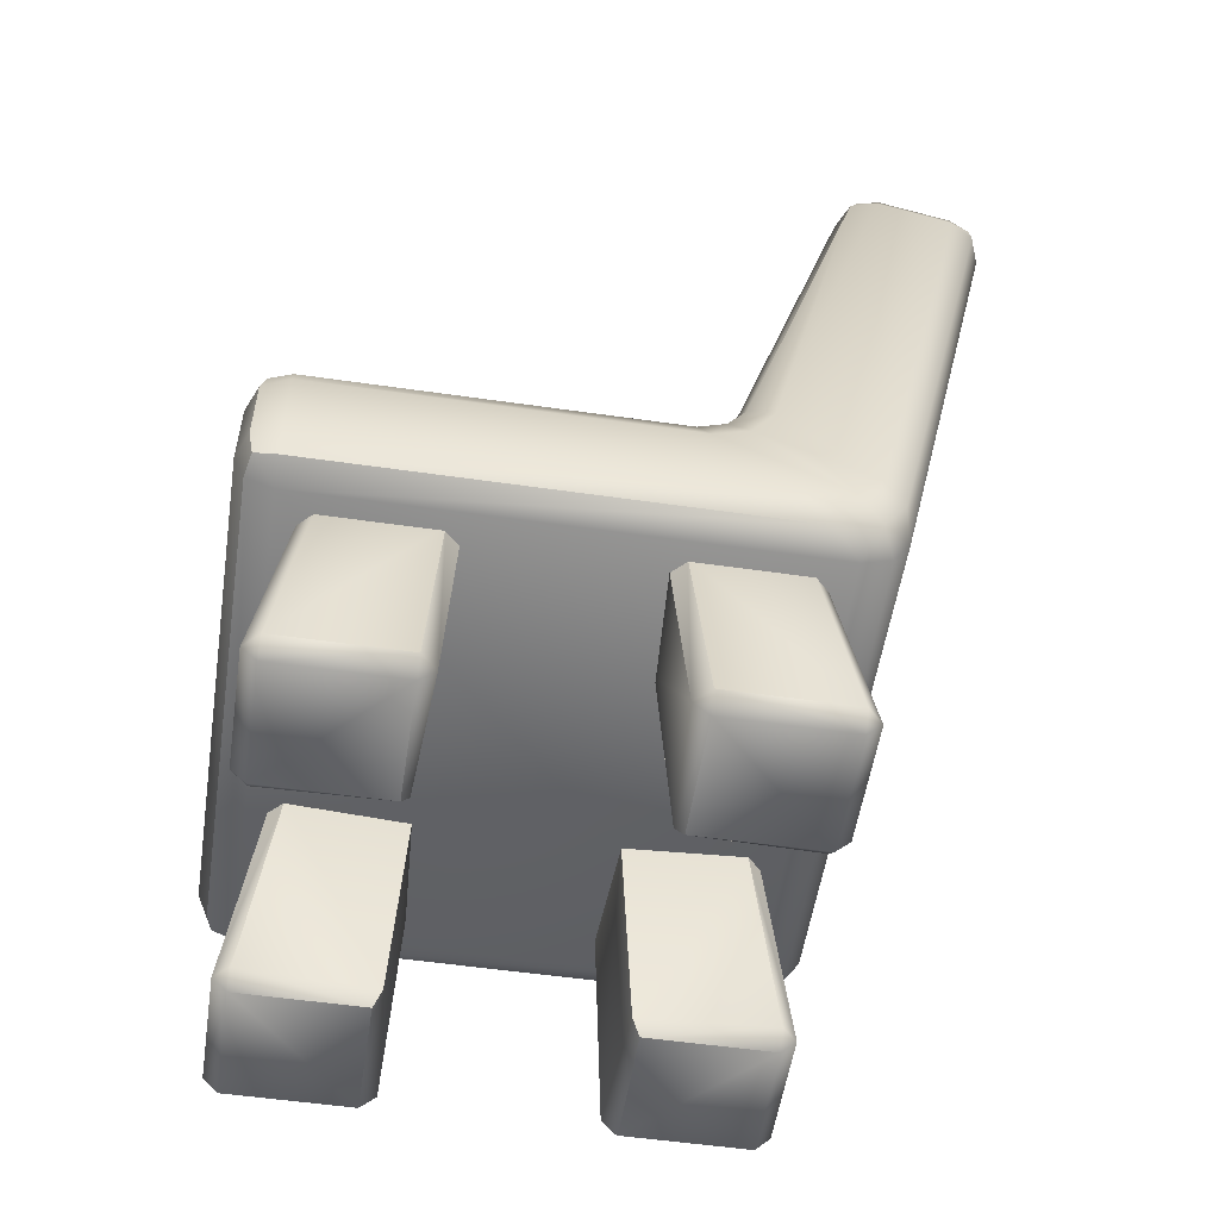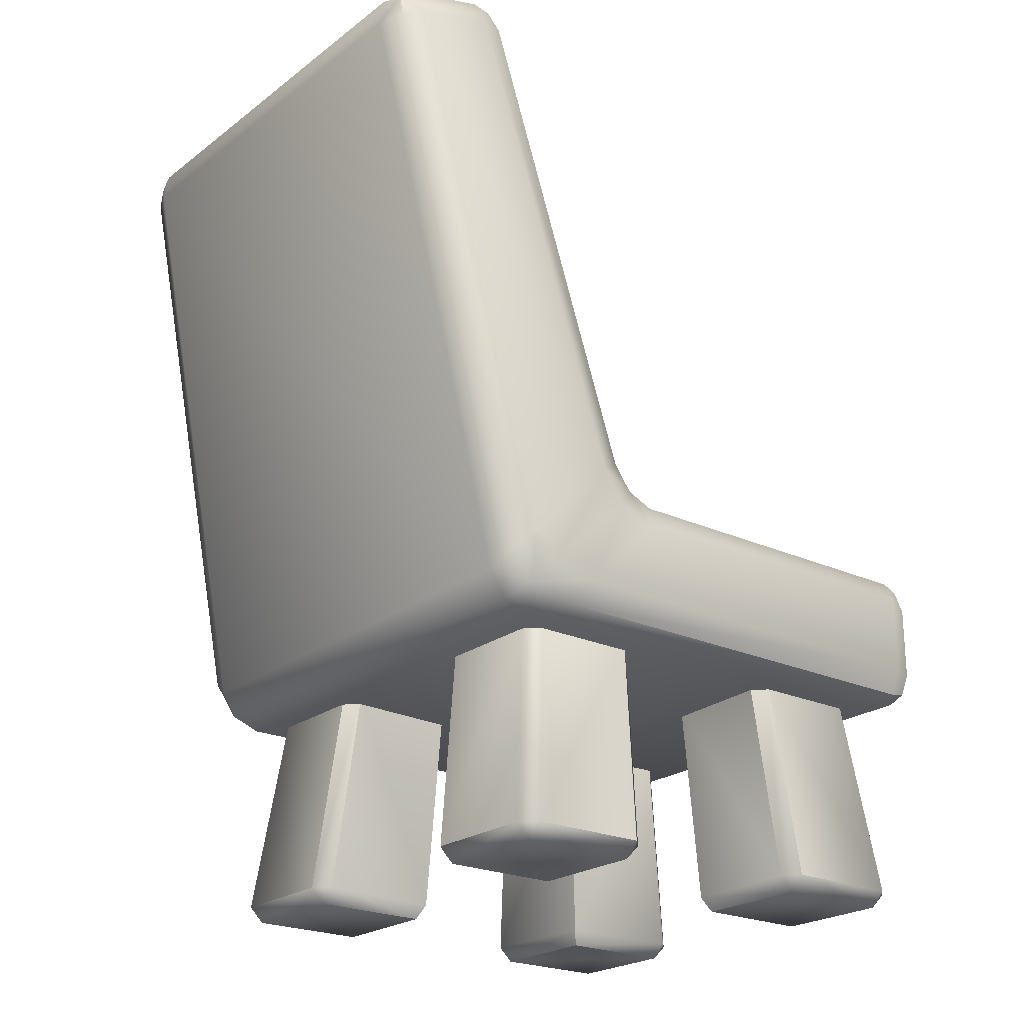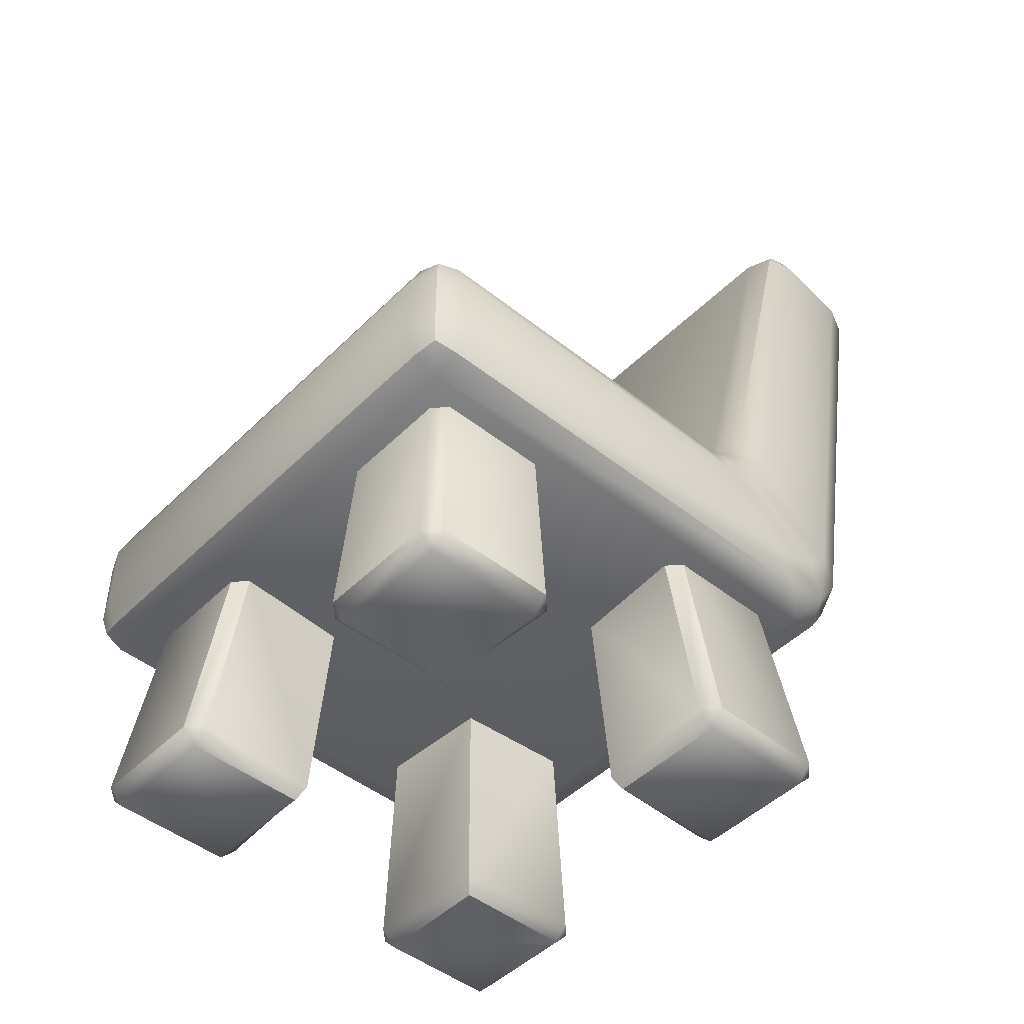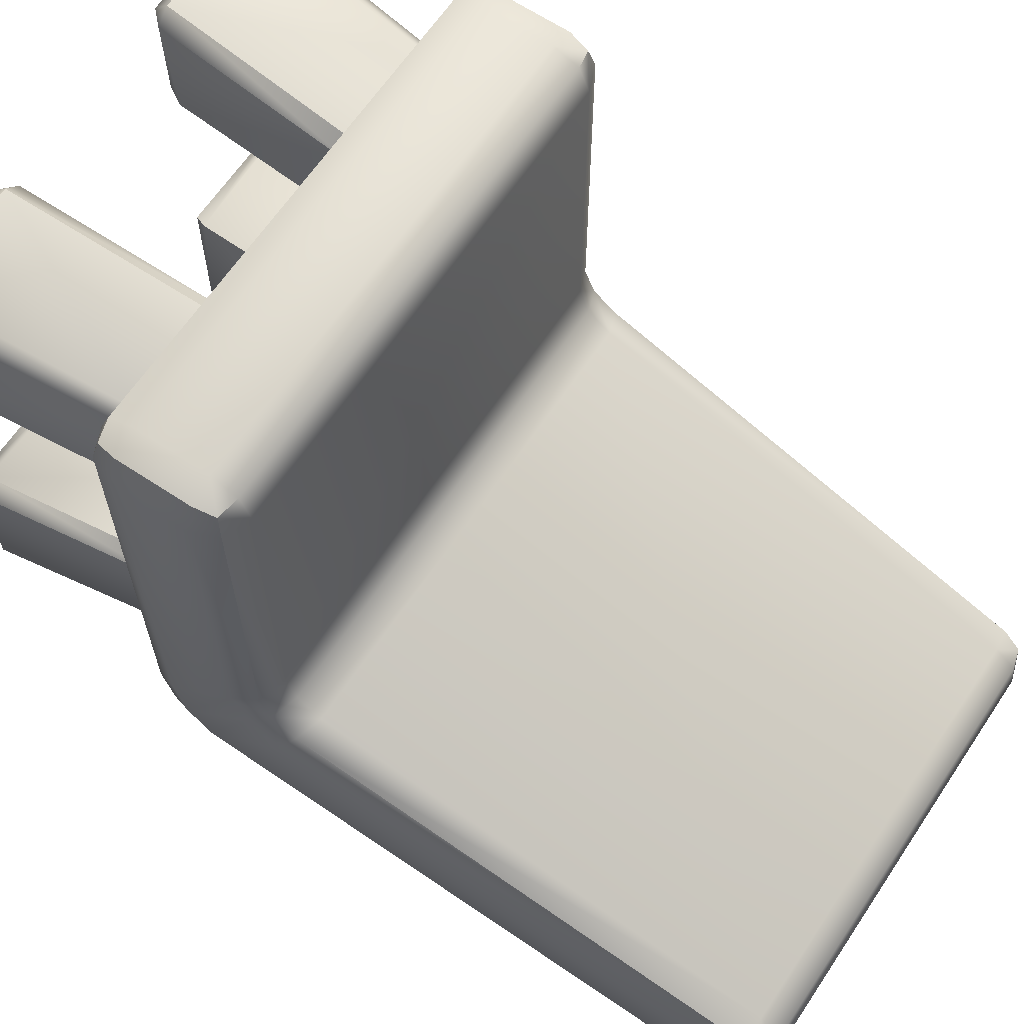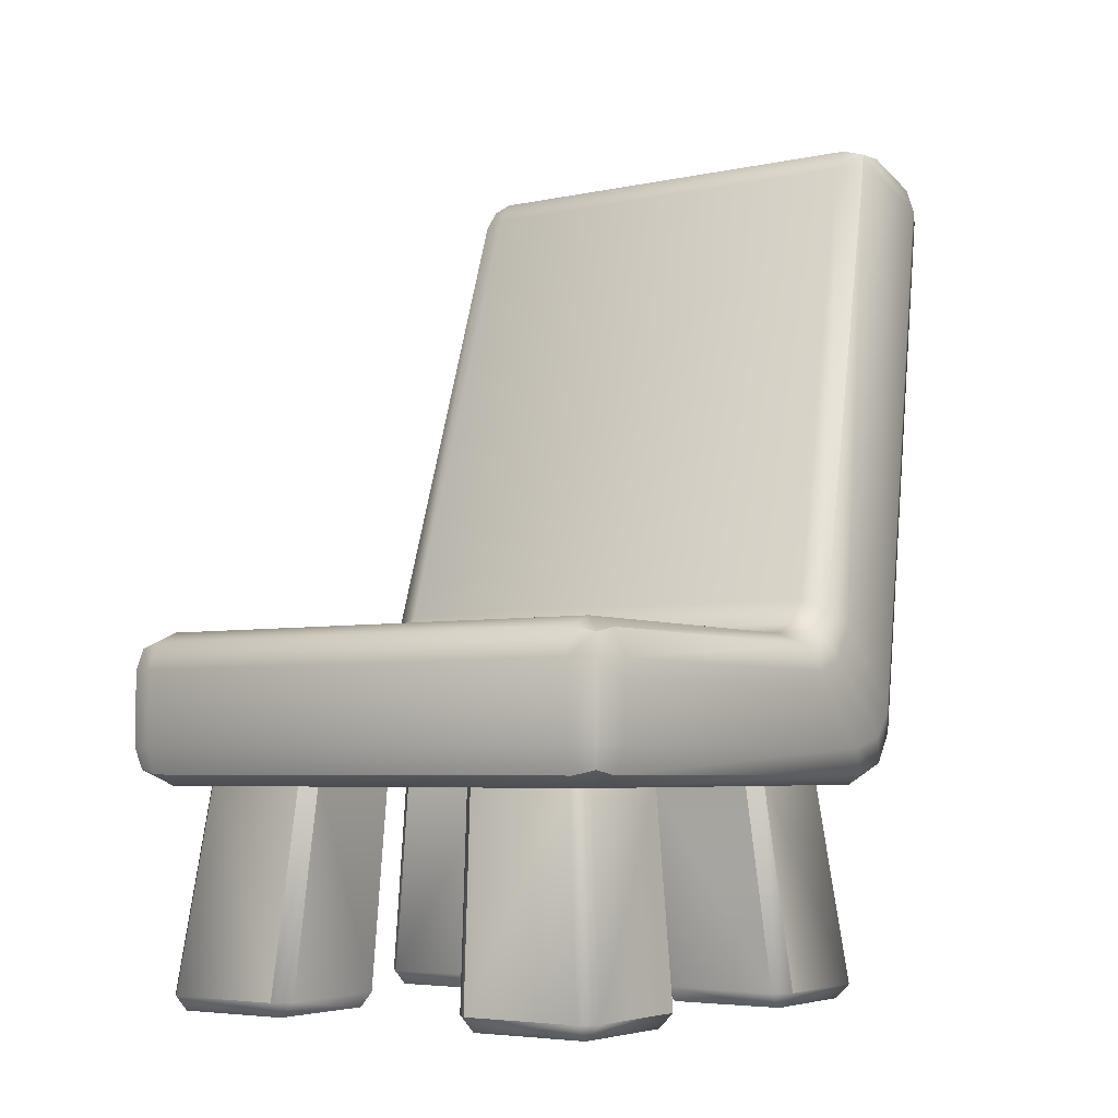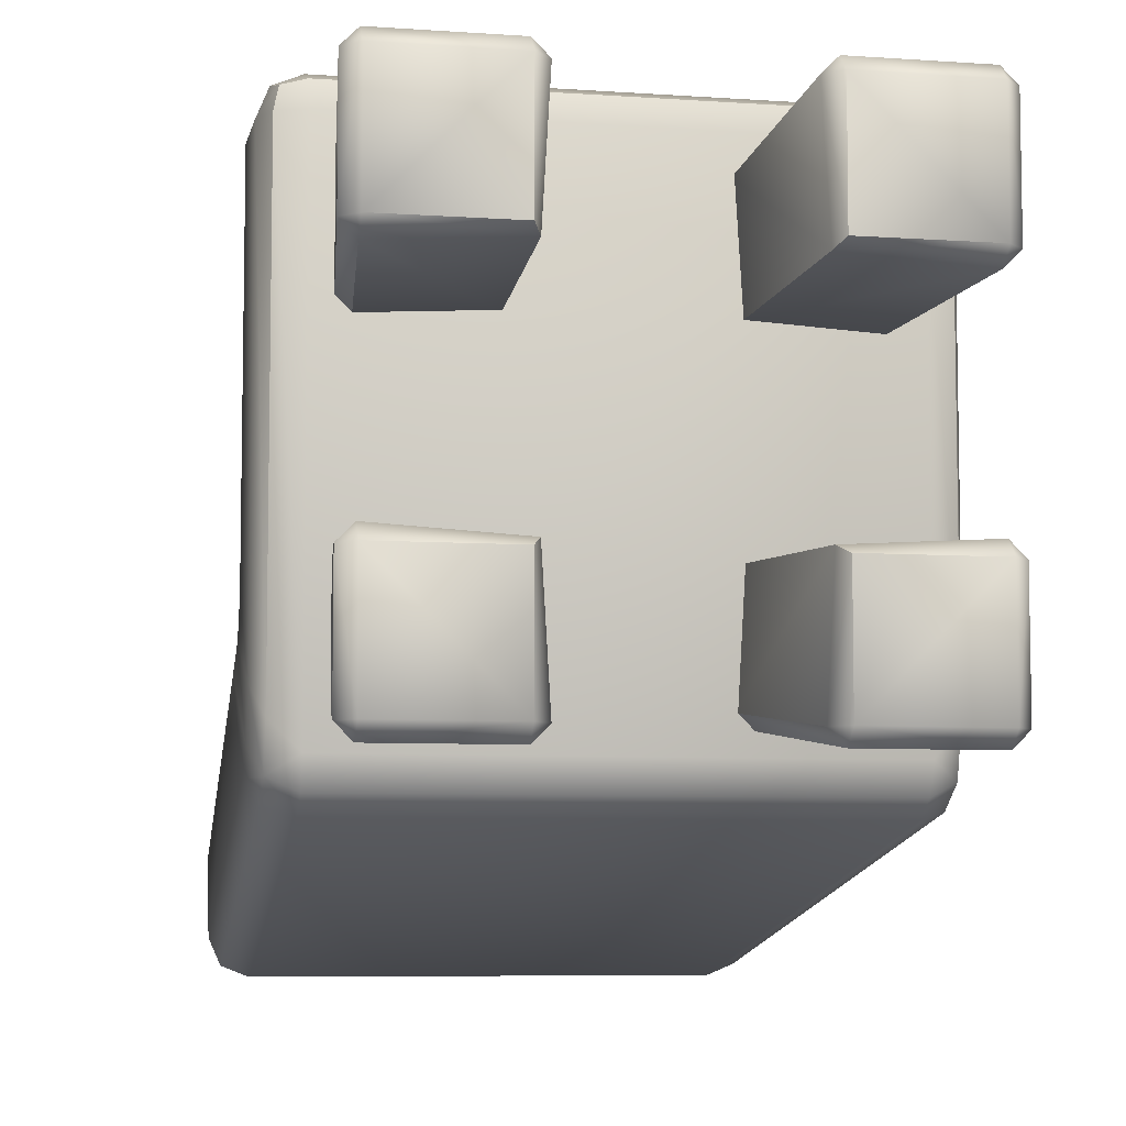
<metadata>
{"format":"obj","ext":"obj","renderer":"f3d","projection":"perspective","resolution":1024,"background":"white","views":[{"elev":-54.4,"azim":81.3,"up":"+Y"},{"elev":-22.8,"azim":-128.4,"up":"+Y"},{"elev":-47.0,"azim":48.0,"up":"+Y"},{"elev":64.5,"azim":123.8,"up":"+Z"},{"elev":-5.0,"azim":34.1,"up":"+Y"},{"elev":-6.8,"azim":-11.6,"up":"+Z"}]}
</metadata>
<code>
o chair_C_Cube.031
v 0.31 -0 0.31
v 0.33 0.02 0.31
v 0.31 0.02 0.33
v 0.279 0.3 0.297
v 0.297 0.3 0.279
v 0.31 -0 0.15
v 0.31 0.02 0.13
v 0.33 0.02 0.15
v 0.297 0.3 0.135
v 0.279 0.3 0.117
v 0.15 -0 0.31
v 0.15 0.02 0.33
v 0.13 0.02 0.31
v 0.117 0.3 0.279
v 0.135 0.3 0.297
v 0.15 -0 0.15
v 0.14 0.02 0.14
v 0.126 0.3 0.126
v -0.31 -0 0.31
v -0.33 0.02 0.31
v -0.31 0.02 0.33
v -0.279 0.3 0.297
v -0.297 0.3 0.279
v -0.31 -0 0.15
v -0.31 0.02 0.13
v -0.33 0.02 0.15
v -0.297 0.3 0.135
v -0.279 0.3 0.117
v -0.15 -0 0.31
v -0.15 0.02 0.33
v -0.13 0.02 0.31
v -0.117 0.3 0.279
v -0.135 0.3 0.297
v -0.15 -0 0.15
v -0.14 0.02 0.14
v -0.126 0.3 0.126
v -0.31 -0 -0.31
v -0.33 0.02 -0.31
v -0.31 0.02 -0.33
v -0.279 0.3 -0.297
v -0.297 0.3 -0.279
v -0.31 -0 -0.15
v -0.31 0.02 -0.13
v -0.33 0.02 -0.15
v -0.297 0.3 -0.135
v -0.279 0.3 -0.117
v -0.15 -0 -0.31
v -0.15 0.02 -0.33
v -0.13 0.02 -0.31
v -0.117 0.3 -0.279
v -0.135 0.3 -0.297
v -0.15 -0 -0.15
v -0.14 0.02 -0.14
v -0.126 0.3 -0.126
v 0.31 -0 -0.31
v 0.33 0.02 -0.31
v 0.31 0.02 -0.33
v 0.279 0.3 -0.297
v 0.297 0.3 -0.279
v 0.31 -0 -0.15
v 0.31 0.02 -0.13
v 0.33 0.02 -0.15
v 0.297 0.3 -0.135
v 0.279 0.3 -0.117
v 0.15 -0 -0.31
v 0.15 0.02 -0.33
v 0.13 0.02 -0.31
v 0.117 0.3 -0.279
v 0.135 0.3 -0.297
v 0.15 -0 -0.15
v 0.14 0.02 -0.14
v 0.126 0.3 -0.126
v -0.375 0.34 0.325
v -0.325 0.29 0.325
v -0.325 0.34 0.375
v -0.3604 0.3046 0.325
v -0.3539 0.3111 0.3539
v -0.325 0.3046 0.3604
v -0.3604 0.34 0.3604
v -0.375 0.44 0.325
v -0.325 0.44 0.375
v -0.325 0.49 0.325
v -0.3604 0.44 0.3604
v -0.3539 0.4689 0.3539
v -0.325 0.4754 0.3604
v -0.3604 0.4754 0.325
v -0.325 0.3388 -0.386
v -0.325 0.29 -0.325
v -0.375 0.34 -0.2543
v -0.375 0.3896 -0.3461
v -0.325 0.3043 -0.3636
v -0.3605 0.3199 -0.3468
v -0.3604 0.3046 -0.2896
v -0.375 0.3548 -0.3149
v -0.3604 0.3619 -0.3762
v 0.375 0.34 0.325
v 0.325 0.34 0.375
v 0.325 0.29 0.325
v 0.3603 0.34 0.3604
v 0.3539 0.3111 0.3539
v 0.325 0.3046 0.3604
v 0.3603 0.3046 0.325
v 0.325 0.49 0.325
v 0.325 0.44 0.375
v 0.375 0.44 0.325
v 0.325 0.4754 0.3604
v 0.3539 0.4689 0.3539
v 0.3603 0.44 0.3604
v 0.3603 0.4754 0.325
v 0.325 0.3388 -0.386
v 0.375 0.3896 -0.3461
v 0.375 0.34 -0.2543
v 0.325 0.29 -0.325
v 0.3603 0.3619 -0.3762
v 0.3604 0.3199 -0.3468
v 0.375 0.3548 -0.3149
v 0.3603 0.3046 -0.2896
v 0.325 0.3043 -0.3636
v -0.375 0.44 -0.1543
v -0.325 0.49 -0.125
v -0.325 0.5381 -0.1885
v -0.375 0.5047 -0.231
v -0.3604 0.4754 -0.1396
v -0.3605 0.4909 -0.1755
v -0.325 0.5041 -0.1643
v -0.3604 0.5242 -0.1998
v -0.375 0.4589 -0.201
v 0.375 0.44 -0.1543
v 0.375 0.5047 -0.231
v 0.325 0.5381 -0.1885
v 0.325 0.49 -0.125
v 0.375 0.4589 -0.201
v 0.3604 0.4909 -0.1755
v 0.3603 0.5242 -0.1998
v 0.325 0.5041 -0.1643
v 0.3603 0.4754 -0.1396
v -0.345 1.155 -0.4132
v -0.295 1.168 -0.3649
v -0.295 1.203 -0.4267
v -0.3304 1.164 -0.3791
v -0.3239 1.19 -0.3931
v -0.295 1.198 -0.3886
v -0.3304 1.189 -0.4228
v -0.345 1.128 -0.5123
v -0.295 1.177 -0.5233
v -0.295 1.115 -0.5606
v -0.3304 1.163 -0.5201
v -0.3239 1.149 -0.5465
v -0.295 1.154 -0.5542
v -0.3304 1.119 -0.5465
v 0.295 1.115 -0.5606
v 0.295 1.177 -0.5233
v 0.345 1.128 -0.5123
v 0.295 1.154 -0.5542
v 0.3239 1.149 -0.5465
v 0.3303 1.163 -0.5201
v 0.3303 1.119 -0.5465
v 0.345 1.155 -0.4132
v 0.295 1.203 -0.4267
v 0.295 1.168 -0.3649
v 0.3303 1.189 -0.4228
v 0.3239 1.19 -0.3931
v 0.295 1.198 -0.3886
v 0.3303 1.164 -0.3791
f 19 24 29
f 16 6 11
f 55 60 65
f 52 42 47
f 12 3 4 15
f 17 13 14 18
f 7 17 18 10
f 2 8 9 5
f 1 2 3
f 6 7 8
f 11 12 13
f 8 2 1 6
f 2 5 4 3
f 9 8 7 10
f 17 7 6 16
f 13 17 16 11
f 14 13 12 15
f 3 12 11 1
f 6 1 11
f 30 33 22 21
f 35 36 32 31
f 25 28 36 35
f 20 23 27 26
f 19 21 20
f 24 26 25
f 29 31 30
f 26 24 19 20
f 20 21 22 23
f 27 28 25 26
f 35 34 24 25
f 31 29 34 35
f 32 33 30 31
f 21 19 29 30
f 24 34 29
f 48 39 40 51
f 53 49 50 54
f 43 53 54 46
f 38 44 45 41
f 37 38 39
f 42 43 44
f 47 48 49
f 44 38 37 42
f 38 41 40 39
f 45 44 43 46
f 53 43 42 52
f 49 53 52 47
f 50 49 48 51
f 39 48 47 37
f 42 37 47
f 66 69 58 57
f 71 72 68 67
f 61 64 72 71
f 56 59 63 62
f 55 57 56
f 60 62 61
f 65 67 66
f 62 60 55 56
f 56 57 58 59
f 63 64 61 62
f 71 70 60 61
f 67 65 70 71
f 68 69 66 67
f 57 55 65 66
f 60 70 65
f 122 137 144 90
f 121 130 160 138
f 131 120 82 103
f 88 113 98 74
f 111 153 158 129
f 87 146 151 110
f 73 80 119 89
f 152 145 139 159
f 112 128 105 96
f 73 76 77 79
f 74 78 77 76
f 75 79 77 78
f 80 83 84 86
f 81 85 84 83
f 82 86 84 85
f 87 91 92 95
f 88 93 92 91
f 89 94 92 93
f 90 95 92 94
f 96 99 100 102
f 97 101 100 99
f 98 102 100 101
f 103 106 107 109
f 104 108 107 106
f 105 109 107 108
f 110 114 115 118
f 111 116 115 114
f 112 117 115 116
f 113 118 115 117
f 119 123 124 127
f 120 125 124 123
f 121 126 124 125
f 122 127 124 126
f 128 132 133 136
f 129 134 133 132
f 130 135 133 134
f 131 136 133 135
f 137 140 141 143
f 138 142 141 140
f 139 143 141 142
f 144 147 148 150
f 145 149 148 147
f 146 150 148 149
f 151 154 155 157
f 152 156 155 154
f 153 157 155 156
f 158 161 162 164
f 159 163 162 161
f 160 164 162 163
f 75 81 83 79
f 79 83 80 73
f 113 88 91 118
f 118 91 87 110
f 131 103 109 136
f 136 109 105 128
f 104 97 99 108
f 108 99 96 105
f 74 98 101 78
f 78 101 97 75
f 103 82 85 106
f 106 85 81 104
f 88 74 76 93
f 93 76 73 89
f 82 120 123 86
f 86 123 119 80
f 98 113 117 102
f 102 117 112 96
f 120 131 135 125
f 125 135 130 121
f 139 145 147 143
f 143 147 144 137
f 145 152 154 149
f 149 154 151 146
f 152 159 161 156
f 156 161 158 153
f 138 160 163 142
f 142 163 159 139
f 110 151 157 114
f 114 157 153 111
f 160 130 134 164
f 164 134 129 158
f 121 138 140 126
f 126 140 137 122
f 146 87 95 150
f 150 95 90 144
f 111 129 132 116
f 116 132 128 112
f 122 90 94 127
f 127 94 89 119
f 97 104 81 75

</code>
